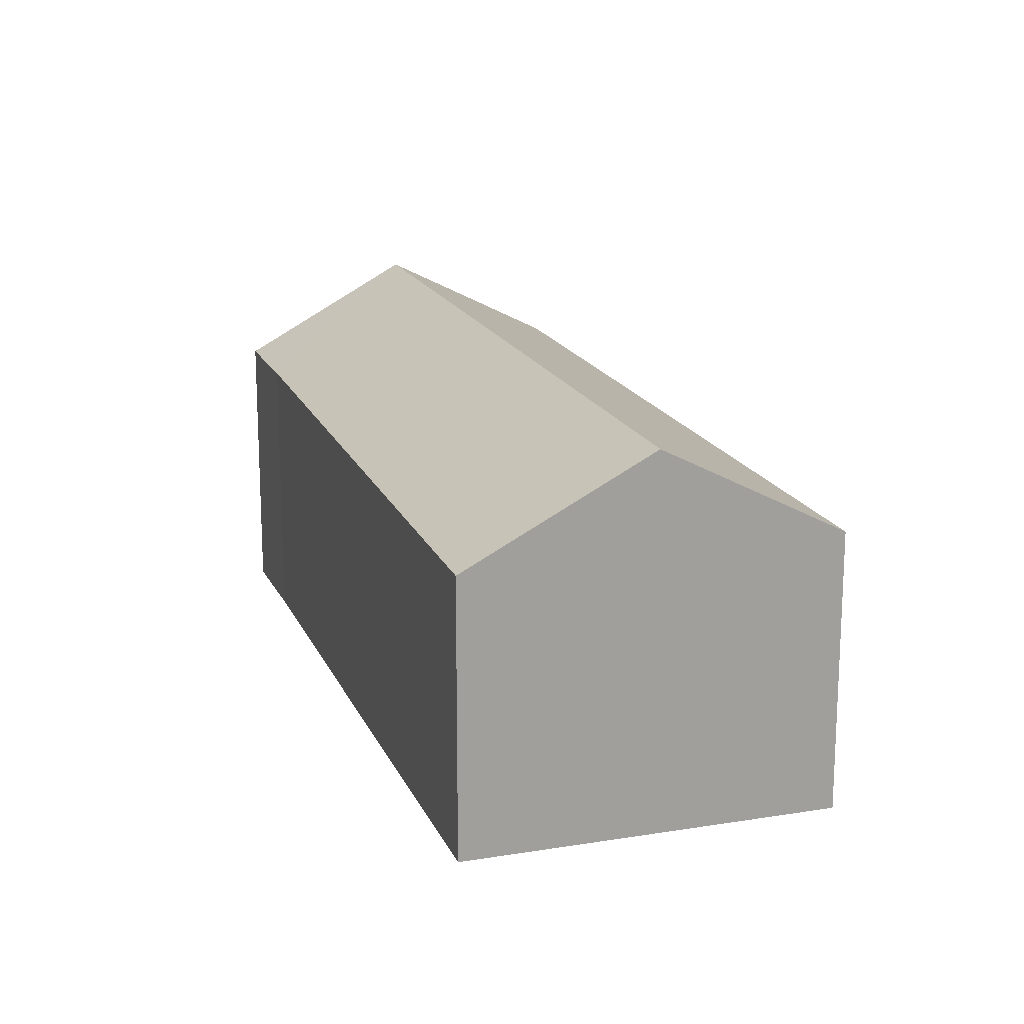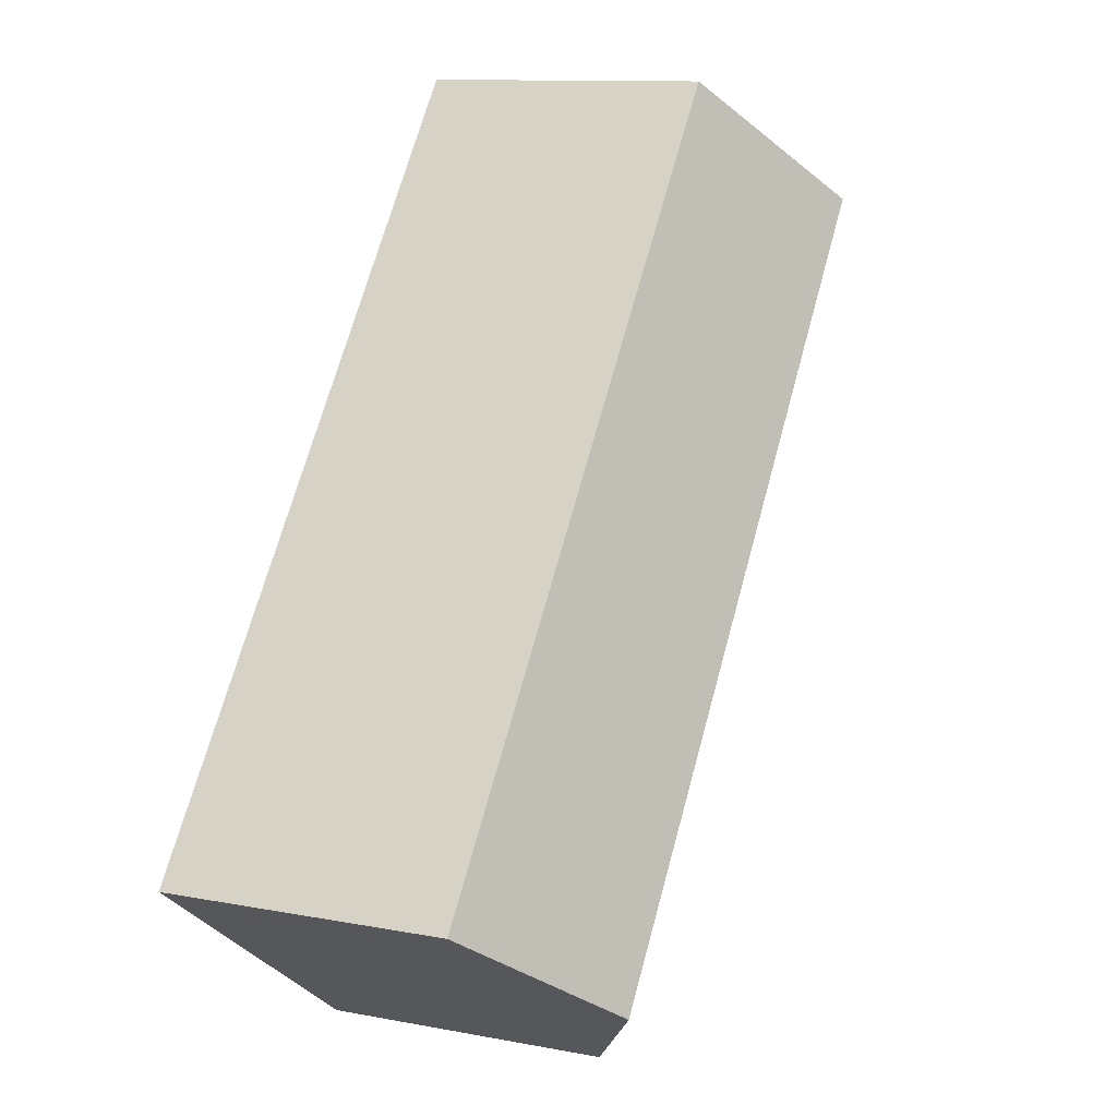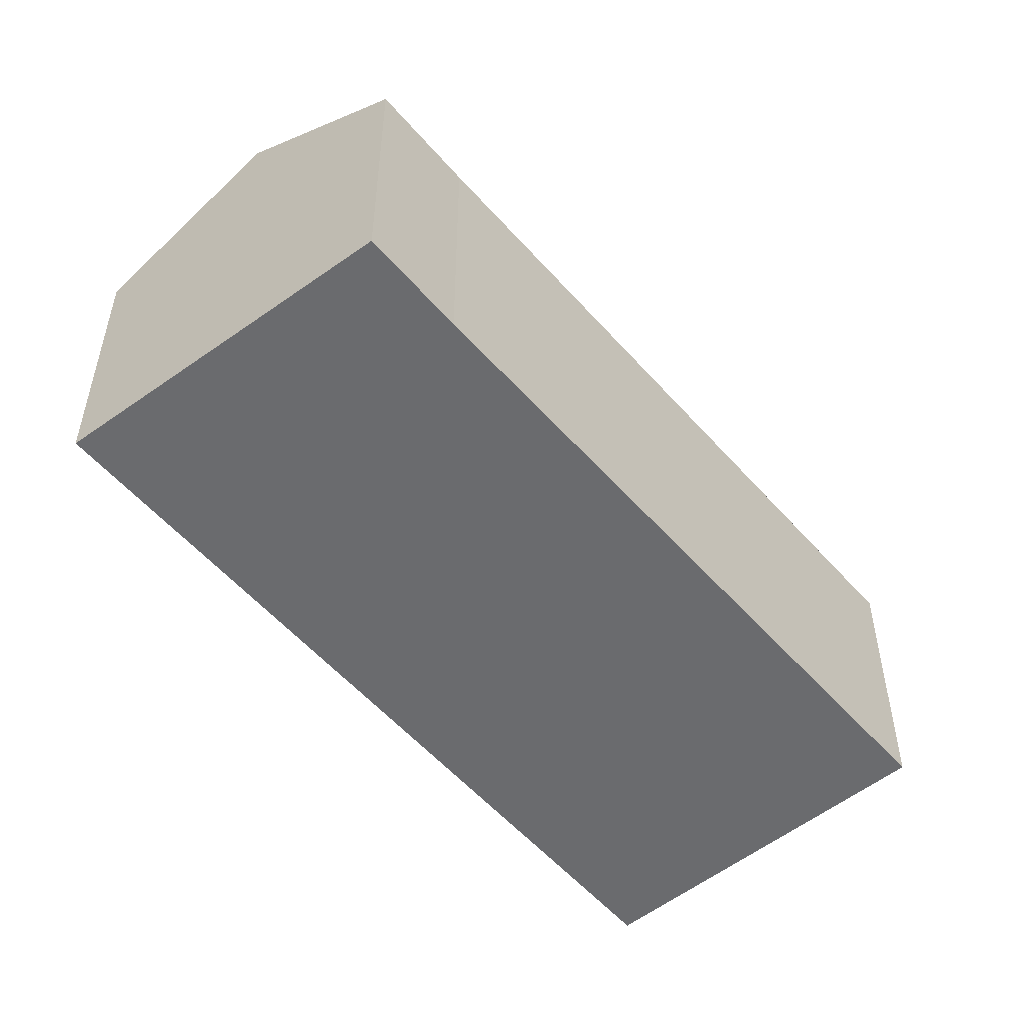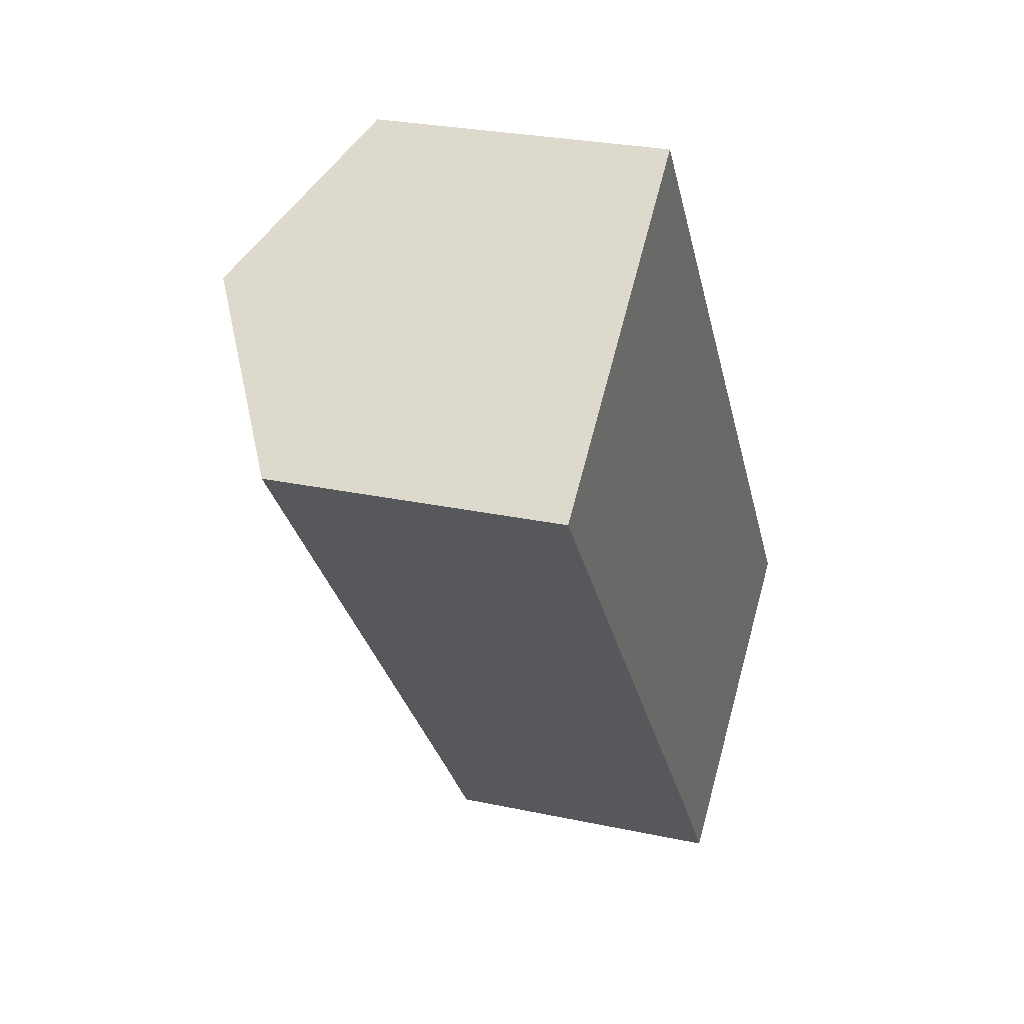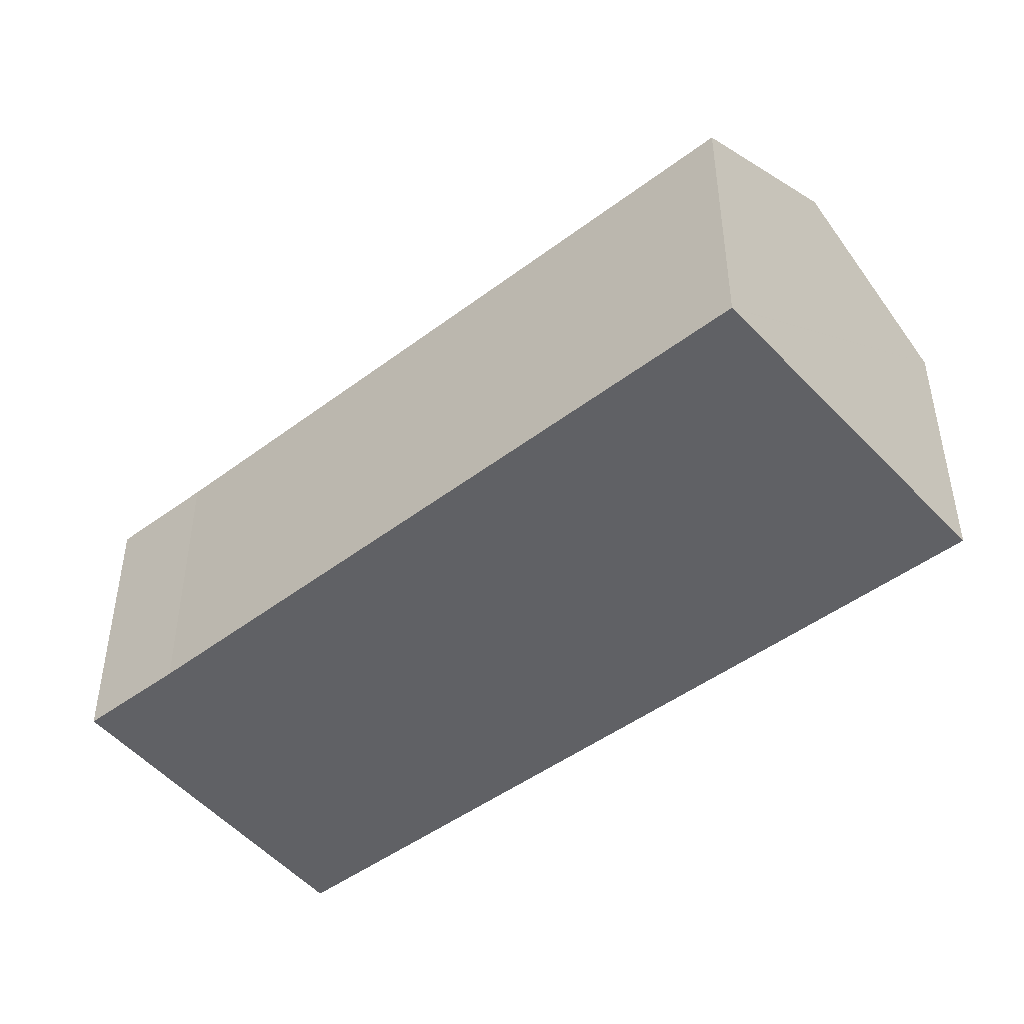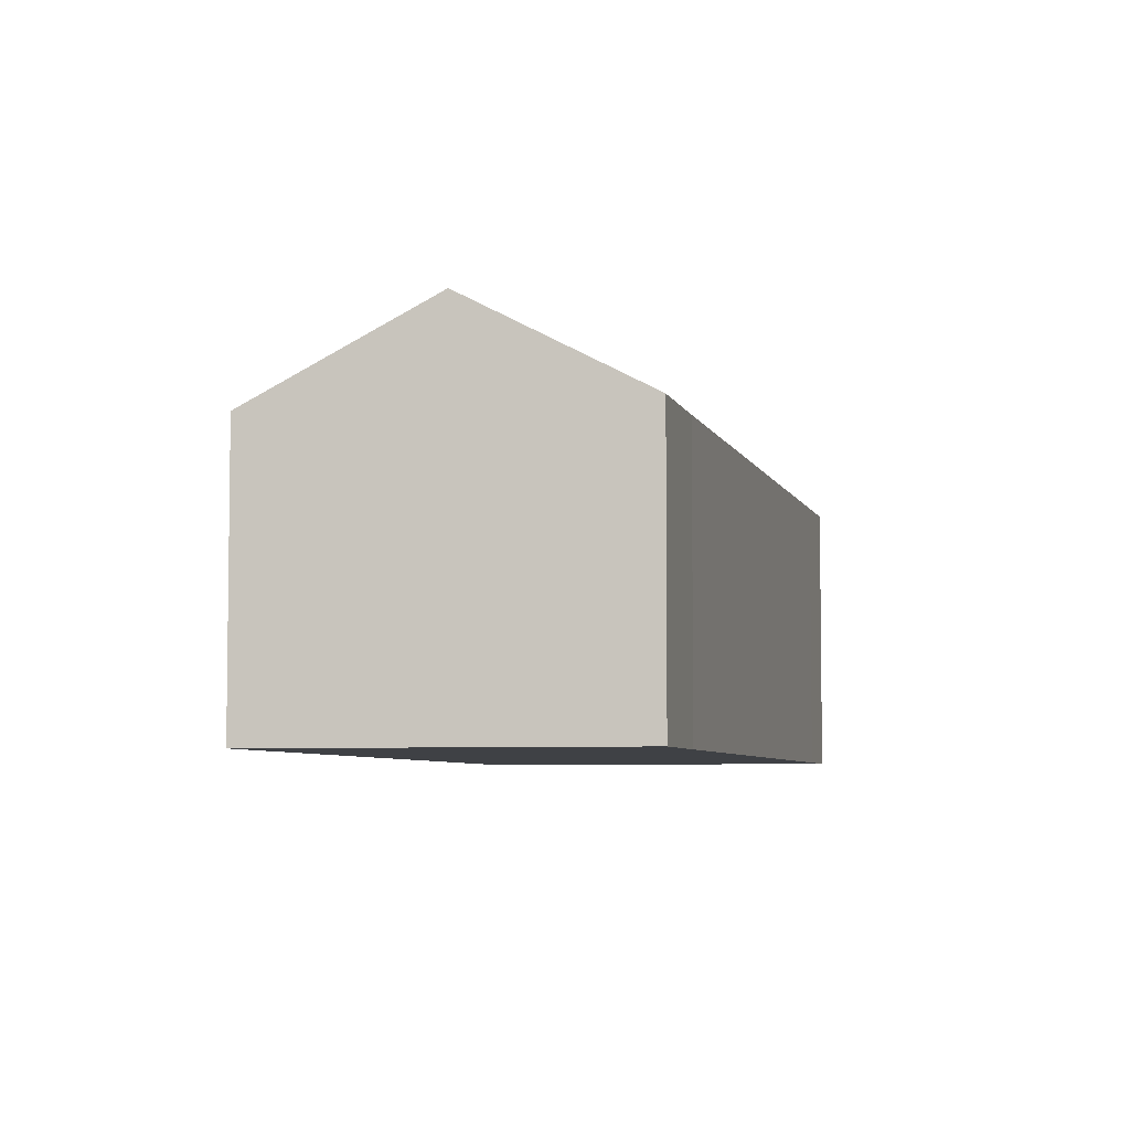
<metadata>
{"format":"obj","ext":"obj","renderer":"f3d","projection":"perspective","resolution":1024,"background":"white","views":[{"elev":17.9,"azim":-56.5,"up":"+Y"},{"elev":11.3,"azim":115.1,"up":"+Z"},{"elev":-53.4,"azim":-178.2,"up":"+Y"},{"elev":26.6,"azim":-71.3,"up":"+Z"},{"elev":-47.8,"azim":-87.9,"up":"+Y"},{"elev":-5.5,"azim":155.8,"up":"+Y"}]}
</metadata>
<code>
v  0.023 7.644 0.018
v  1.275 7.644 -1.603
v  0 7.629 4.671e-16
v  12.45 7.776 -15.64
v  4.088 10.34 3.264
v  18.39 10.34 -15.25
v  14.36 7.773 -18.12
v  22 8.045 -12.68
v  22.4 7.696 -12.09
v  22.55 7.696 -12.28
v  8.075 7.696 6.447
v  18.96 9.976 -14.84
v  7.652 7.976 6.109
v  0 0 0
v  0.023 -1.102e-18 0.018
v  7.652 -3.741e-16 6.109
v  8.075 -3.948e-16 6.447
v  4.088 -1.999e-16 3.264
v  22.4 7.405e-16 -12.09
v  22.55 7.522e-16 -12.28
v  22 7.761e-16 -12.68
v  14.36 1.11e-15 -18.12
v  18.39 9.336e-16 -15.25
v  18.96 9.087e-16 -14.84
v  12.45 9.579e-16 -15.64
v  1.275 9.816e-17 -1.603
g defaultobject
f 1 2 3
f 2 1 4
f 4 1 5
f 4 5 6
f 6 7 4
f 8 9 10
f 9 8 11
f 11 8 12
f 11 12 13
f 13 12 5
f 5 12 6
f 14 1 3
f 1 14 5
f 5 14 13
f 13 14 11
f 11 14 15
f 11 15 16
f 11 16 17
f 16 15 18
f 17 9 11
f 9 17 19
f 9 19 10
f 10 19 20
f 20 8 10
f 8 20 12
f 12 20 6
f 6 20 7
f 7 20 21
f 7 21 22
f 22 21 23
f 23 21 24
f 22 4 7
f 4 22 25
f 4 25 2
f 2 25 26
f 2 26 3
f 3 26 14
f 19 21 20
f 21 19 17
f 21 17 24
f 24 17 23
f 23 17 22
f 22 17 25
f 25 17 26
f 26 17 16
f 26 16 18
f 26 18 15
f 26 15 14

</code>
